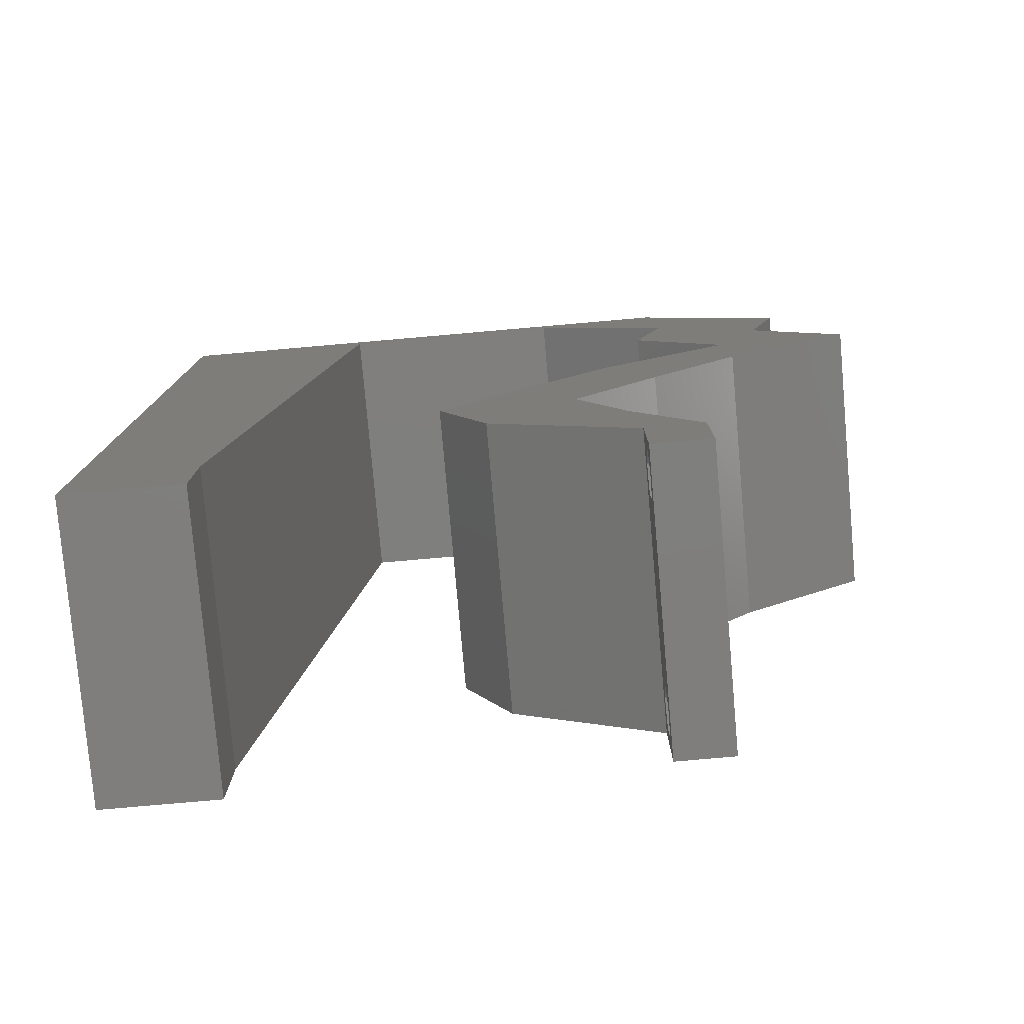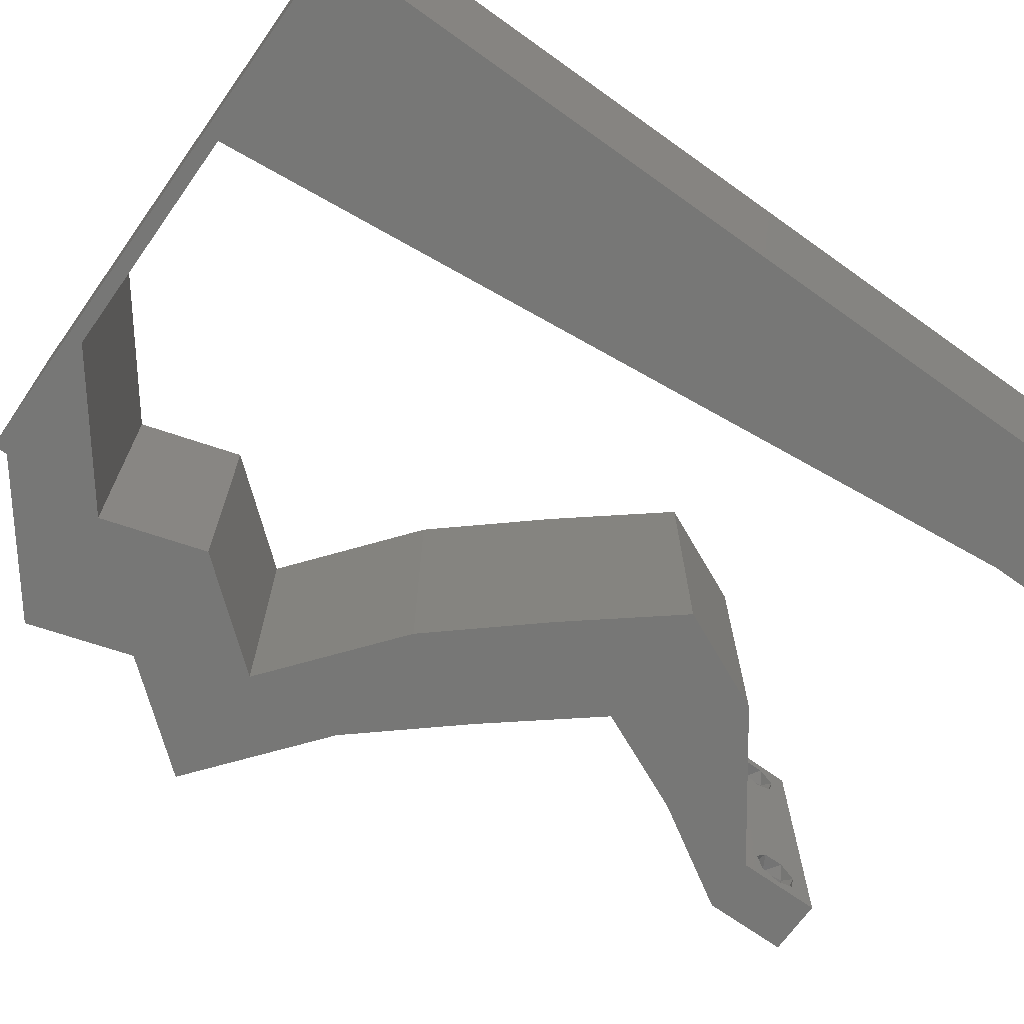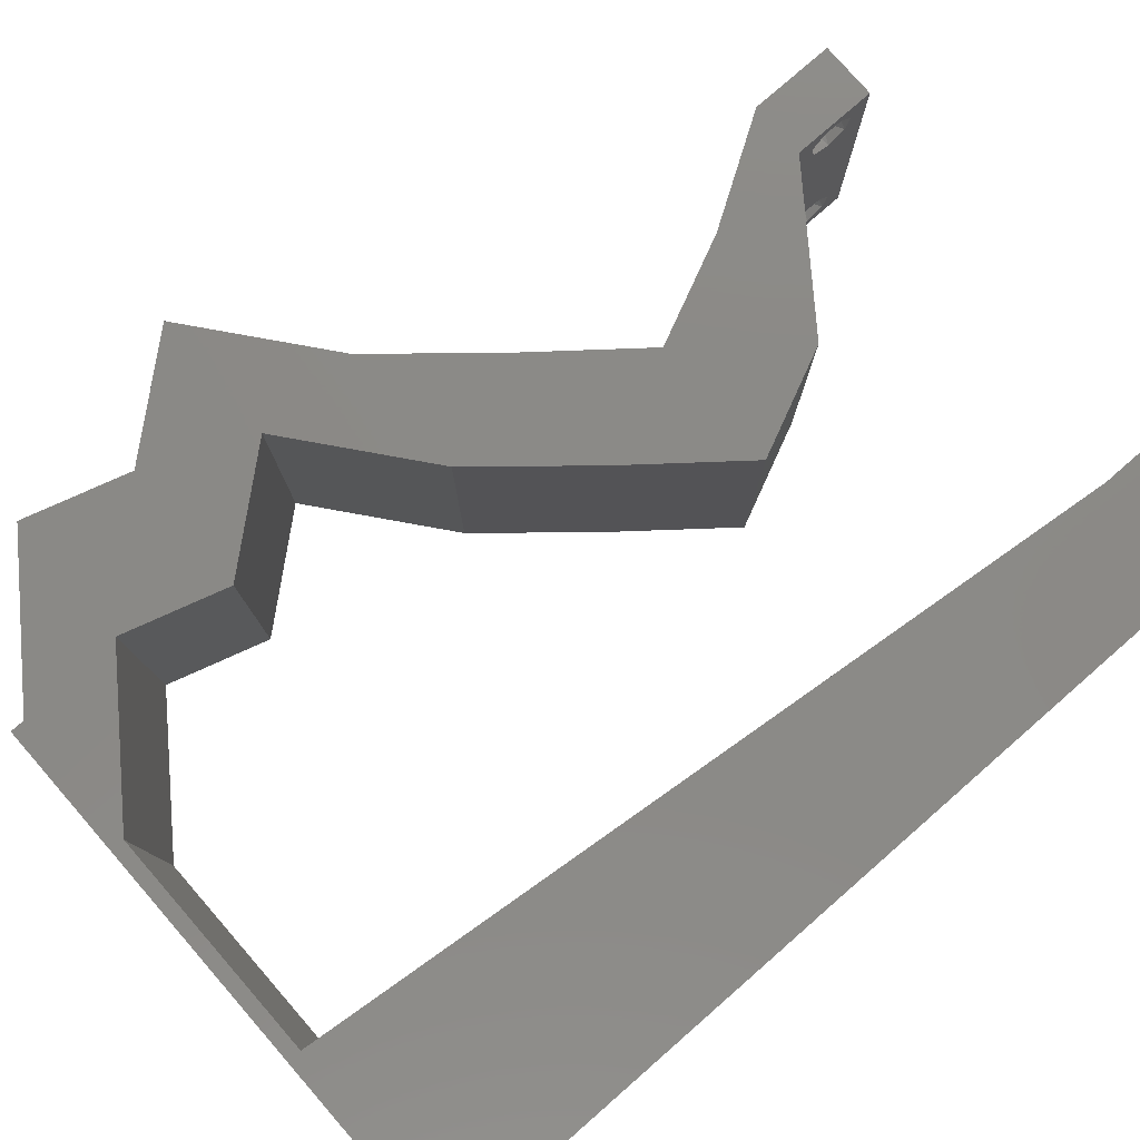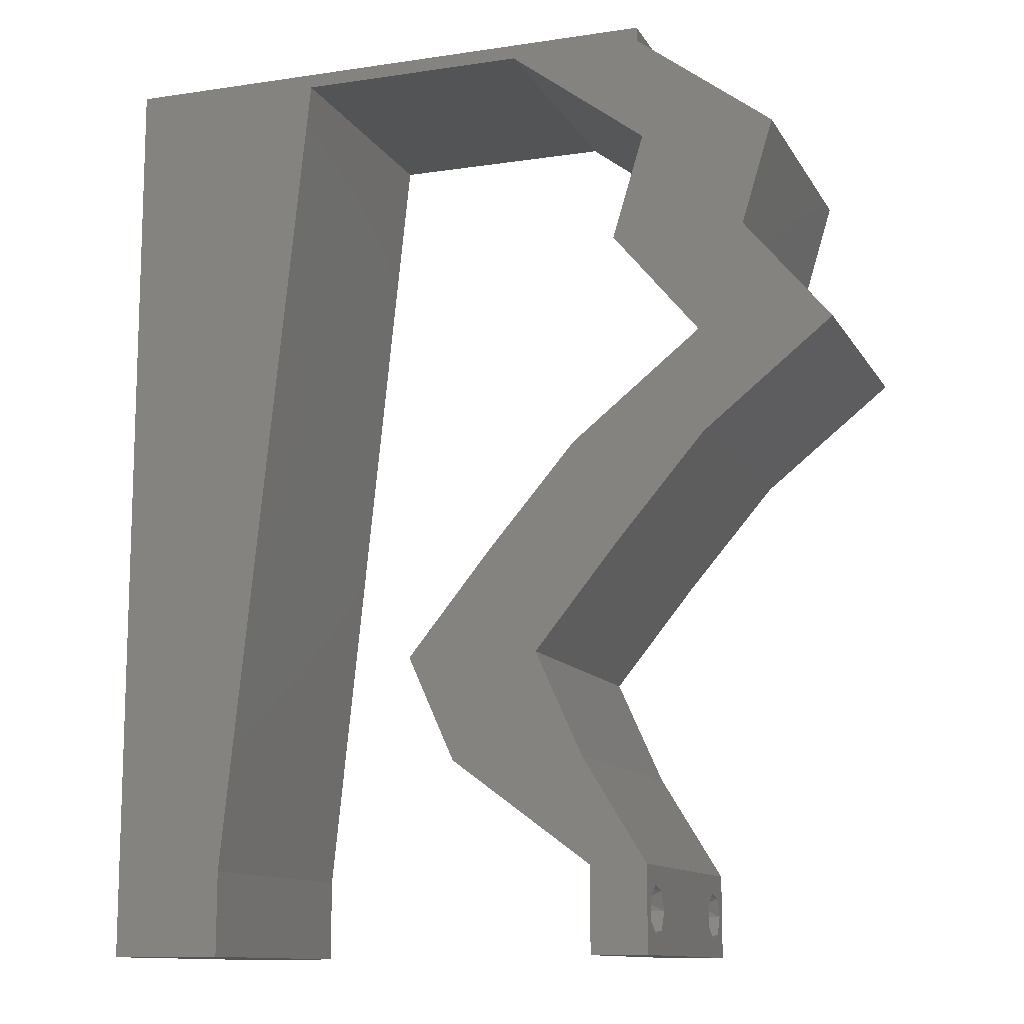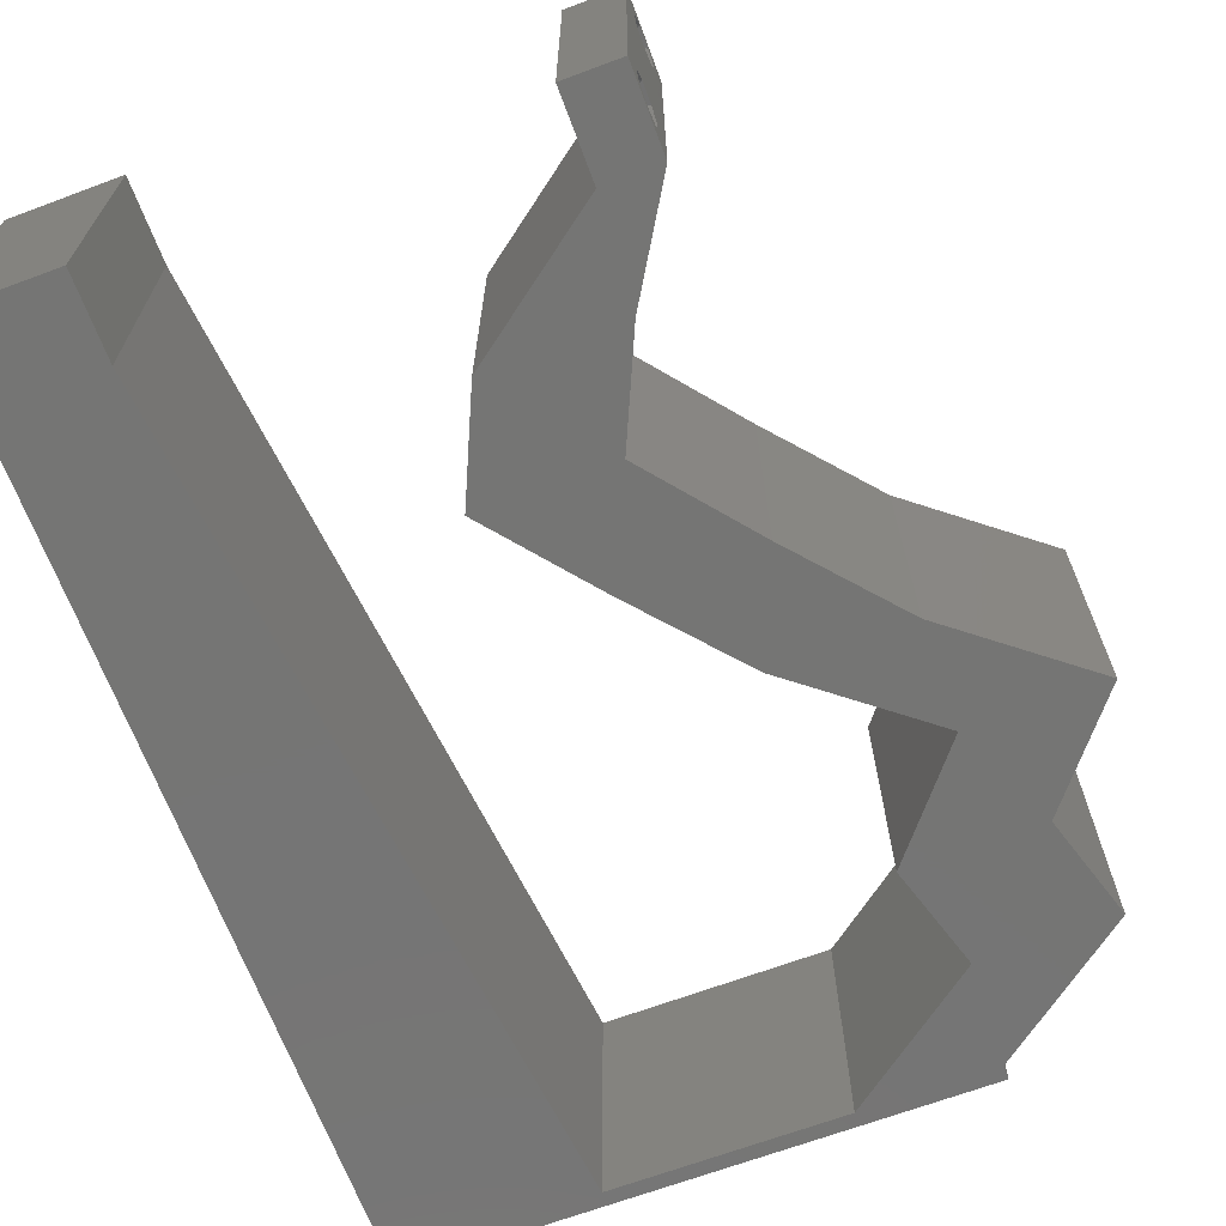
<metadata>
{"format":"stl","ext":"stl","renderer":"f3d","projection":"perspective","resolution":1024,"background":"white","views":[{"elev":-78.7,"azim":5.0,"up":"+Y"},{"elev":-69.5,"azim":-125.5,"up":"+Z"},{"elev":79.1,"azim":-131.1,"up":"+Z"},{"elev":-11.9,"azim":19.6,"up":"+Y"},{"elev":-67.3,"azim":20.5,"up":"+Z"}]}
</metadata>
<code>
# stl→obj: 245 verts, 494 faces
v 0.04 -0.002262 0.003932
v 0.04 0 0.01
v 0.04 -0.006 0.01
v 0.04 -0.003 0.0159
v 0.04 -0.001671 0.00134
v 0.04 0 0
v 0.04 -0.001343 0.002778
v 0.04 -0.004657 0.002778
v 0.04 -0.006 0
v 0.04 -0.004329 0.00134
v 0.04 -0.003 0.0007
v 0.04 -0.002262 0.01913
v 0.04 -0.001343 0.01798
v 0.04 0 0.02
v 0.04 -0.004657 0.01798
v 0.04 -0.003738 0.01913
v 0.04 -0.006 0.02
v 0.04 -0.001671 0.01654
v 0.04 -0.004329 0.01654
v 0.04 -0.003738 0.003932
v 0.036 0 0.01
v 0.036 -0.002262 0.003932
v 0.036 -0.006 0.01
v 0.036 -0.003 0.0159
v 0.036 -0.001343 0.002778
v 0.036 0 0
v 0.036 -0.001671 0.00134
v 0.036 -0.004329 0.00134
v 0.036 -0.006 0
v 0.036 -0.004657 0.002778
v 0.036 -0.003 0.0007
v 0.036 -0.003738 0.01913
v 0.036 -0.004657 0.01798
v 0.036 -0.006 0.02
v 0.036 0 0.02
v 0.036 -0.001343 0.01798
v 0.036 -0.002262 0.01913
v 0.036 -0.004329 0.01654
v 0.036 -0.001671 0.01654
v 0.036 -0.003738 0.003932
v 0.0449 0.05531 0.02
v 0.04 0.05899 0.02
v 0.04016 0.05531 0.02
v 0 -0.006 0.02
v 0.008 -0.006 0.02
v 0.004 -0.003 0.02
v 0.008 0 0.02
v 0 0 0.02
v 0.03215 0.01475 0.02
v 0.02268 0.01475 0.02
v 0.02947 0.009586 0.02
v 0.03808 0.04424 0.02
v 0.04422 0.03687 0.02
v 0.04755 0.04424 0.02
v 0.03813 0.02212 0.02
v 0.04446 0.0295 0.02
v 0.03499 0.0295 0.02
v 0.03543 0.05531 0.02
v 0.03101 0.003687 0.02
v 0.03539 0.00301 0.02
v 0.00422 0.005964 0.02
v 0.02866 0.02212 0.02
v 0.04472 0.04917 0.02
v 0.01 0.06 0.02
v 0 0.06 0.02
v 0.007208 0.05269 0.02
v 0.04033 0.05162 0.02
v 0.05369 0.03687 0.02
v 0 0.024 0.02
v 0 0.012 0.02
v 0.004838 0.01792 0.02
v 0.009231 0.0118 0.02
v 0.01046 0.0236 0.02
v 0 0.048 0.02
v 0.03548 0.007374 0.02
v 0.01292 0.04719 0.02
v 0.006169 0.04194 0.02
v 0.0498 0.05162 0.02
v 0 0.036 0.02
v 0.00547 0.03 0.02
v 0.01169 0.0354 0.02
v 0.038 -0.003 0.02
v 0.02601 0.007374 0.02
v 0.04 0.06 0.02
v 0.03053 0.05899 0.02
v 0.03 0.06 0.02
v 0.02234 0.05899 0.02
v 0.01415 0.05899 0.02
v 0.02 0.06 0.02
v 0 -0.006 0.01
v 0 -0.003 0.015
v 0 0 0.01
v 0 -0.006 0
v 0 -0.003 0.005
v 0 0 0
v 0.004 -0.006 0.015
v 0.008 -0.006 0.01
v 0.004 -0.006 0.005
v 0.008 -0.006 0
v 0 0.048 0
v 0 0.051 0.0114
v 0 0.06 0
v 0 0.009 0.0114
v 0 0.06 0.01
v 0 0.036 0
v 0 0.03 0.01008
v 0 0.0415 0.01023
v 0 0.024 0
v 0 0.0185 0.01023
v 0 0.012 0
v 0 0.005337 0.005128
v 0.0449 0.05531 0
v 0.04016 0.05531 0
v 0.04 0.05899 0
v 0.004 -0.003 0
v 0.008 0 0
v 0.03215 0.01475 0
v 0.02947 0.009586 0
v 0.02268 0.01475 0
v 0.03808 0.04424 0
v 0.04755 0.04424 0
v 0.04422 0.03687 0
v 0.03813 0.02212 0
v 0.03499 0.0295 0
v 0.04446 0.0295 0
v 0.03543 0.05531 0
v 0.03101 0.003687 0
v 0.03539 0.00301 0
v 0.00422 0.005964 0
v 0.02866 0.02212 0
v 0.04472 0.04917 0
v 0.01 0.06 0
v 0.007208 0.05269 0
v 0.04033 0.05162 0
v 0.05369 0.03687 0
v 0.004838 0.01792 0
v 0.009231 0.0118 0
v 0.01046 0.0236 0
v 0.03548 0.007374 0
v 0.01292 0.04719 0
v 0.006169 0.04194 0
v 0.0498 0.05162 0
v 0.00547 0.03 0
v 0.01169 0.0354 0
v 0.038 -0.003 0
v 0.02601 0.007374 0
v 0.04 0.06 0
v 0.03053 0.05899 0
v 0.02234 0.05899 0
v 0.03 0.06 0
v 0.02 0.06 0
v 0.01415 0.05899 0
v 0.008 0 0.01
v 0.008 -0.003 0.015
v 0.008 -0.003 0.005
v 0.015 0.06 0.01134
v 0.025 0.06 0.008977
v 0.006575 0.06 0.007337
v 0.03344 0.06 0.01273
v 0.04 0.06 0.01
v 0.03407 0.06 0.005945
v 0.005798 0.06 0.01422
v 0.04 0.05899 0.01
v 0.0498 0.05162 0.01
v 0.04867 0.04793 0.015
v 0.04755 0.04424 0.01
v 0.04867 0.04793 0.005
v 0.05062 0.04056 0.015
v 0.05369 0.03687 0.01
v 0.05062 0.04056 0.005
v 0.04907 0.03318 0.005916
v 0.04907 0.03318 0.01398
v 0.04446 0.0295 0.01
v 0.04129 0.02581 0.015
v 0.03813 0.02212 0.01
v 0.04129 0.02581 0.005
v 0.03514 0.01844 0.015
v 0.03215 0.01475 0.01
v 0.03514 0.01844 0.005
v 0.03381 0.01106 0.015
v 0.03548 0.007374 0.01
v 0.03381 0.01106 0.005
v 0.03774 0.003687 0.015
v 0.03774 0.003687 0.005
v 0.02601 0.007374 0.01
v 0.02268 0.01475 0.01
v 0.02435 0.01106 0.015
v 0.02435 0.01106 0.005
v 0.02567 0.01844 0.015
v 0.02866 0.02212 0.01
v 0.02567 0.01844 0.005
v 0.03183 0.02581 0.015
v 0.03499 0.0295 0.01
v 0.03183 0.02581 0.005
v 0.03961 0.03318 0.005916
v 0.03961 0.03318 0.01398
v 0.04422 0.03687 0.01
v 0.04115 0.04056 0.015
v 0.03808 0.04424 0.01
v 0.04115 0.04056 0.005
v 0.03921 0.04793 0.015
v 0.04033 0.05162 0.01
v 0.03921 0.04793 0.005
v 0.03053 0.05899 0.01
v 0.02288 0.05899 0.007912
v 0.01415 0.05899 0.01
v 0.01976 0.05899 0.01445
v 0.02524 0.05899 0.01435
v 0.008923 0.008849 0.01148
v 0.01323 0.05014 0.01148
v 0.01108 0.0295 0.01
v 0.009898 0.01819 0.01025
v 0.01226 0.0408 0.01025
v 0.01359 0.05362 0.005
v 0.0375 -0.003738 0.01607
v 0.0385 -0.002262 0.01607
v 0.03888 -0.003738 0.01607
v 0.03712 -0.002262 0.01607
v 0.03727 -0.003 0.0193
v 0.03873 -0.001671 0.01866
v 0.03875 -0.003 0.0193
v 0.03727 -0.001343 0.01722
v 0.03875 -0.001343 0.01722
v 0.03725 -0.001671 0.01866
v 0.03798 -0.004322 0.01867
v 0.03873 -0.004657 0.01722
v 0.03725 -0.004657 0.01722
v 0.03685 -0.004329 0.01866
v 0.03914 -0.004332 0.01866
v 0.0385 -0.002262 0.0008684
v 0.03873 -0.003738 0.0008684
v 0.03726 -0.003758 0.0008785
v 0.03712 -0.002262 0.0008684
v 0.03873 -0.003 0.0041
v 0.03727 -0.001671 0.00346
v 0.03875 -0.001671 0.00346
v 0.03725 -0.003 0.0041
v 0.03727 -0.004657 0.002022
v 0.03875 -0.004657 0.002022
v 0.03802 -0.004336 0.003451
v 0.03687 -0.004326 0.003464
v 0.03916 -0.004329 0.00346
v 0.03798 -0.00134 0.002033
v 0.03687 -0.001344 0.002017
v 0.03914 -0.001343 0.00202
f 1 2 3
f 2 4 3
f 5 6 7
f 8 9 10
f 10 9 11
f 11 6 5
f 12 13 14
f 15 16 17
f 17 12 14
f 16 12 17
f 9 6 11
f 14 18 2
f 13 18 14
f 3 19 17
f 19 15 17
f 6 2 7
f 3 9 8
f 2 18 4
f 4 19 3
f 7 2 1
f 20 3 8
f 1 3 20
f 21 22 23
f 23 24 21
f 25 26 27
f 28 29 30
f 31 29 28
f 27 26 31
f 32 33 34
f 35 36 37
f 37 34 35
f 34 33 38
f 32 34 37
f 26 29 31
f 34 38 23
f 39 35 21
f 39 36 35
f 29 23 30
f 21 26 25
f 23 38 24
f 21 24 39
f 30 23 40
f 23 22 40
f 25 22 21
f 41 42 43
f 44 45 46
f 47 48 46
f 49 50 51
f 52 53 54
f 55 56 57
f 42 58 43
f 59 35 60
f 48 47 61
f 62 55 57
f 52 54 63
f 49 55 62
f 64 65 66
f 50 49 62
f 67 52 63
f 54 53 68
f 69 70 71
f 72 73 71
f 65 74 66
f 75 49 51
f 76 66 77
f 58 67 43
f 54 78 63
f 66 74 77
f 78 41 63
f 41 67 63
f 72 70 61
f 67 41 43
f 79 69 80
f 73 81 80
f 34 17 82
f 75 59 60
f 45 47 46
f 48 44 46
f 14 35 82
f 83 59 51
f 73 69 71
f 81 79 80
f 70 72 71
f 74 79 77
f 59 75 51
f 81 76 77
f 79 81 77
f 69 73 80
f 70 48 61
f 84 85 58
f 17 14 82
f 35 34 82
f 85 86 87
f 88 89 64
f 89 88 87
f 47 72 61
f 86 89 87
f 42 84 58
f 86 85 84
f 53 56 68
f 56 53 57
f 14 75 60
f 35 14 60
f 50 83 51
f 88 64 66
f 76 88 66
f 90 91 92
f 48 91 44
f 93 94 95
f 92 94 90
f 44 91 90
f 92 91 48
f 90 94 93
f 95 94 92
f 45 96 97
f 90 96 44
f 93 98 90
f 97 98 99
f 44 96 45
f 97 96 90
f 99 98 93
f 90 98 97
f 100 101 102
f 48 103 92
f 104 101 65
f 70 103 48
f 65 101 74
f 105 106 107
f 108 106 105
f 79 106 69
f 107 106 79
f 69 109 70
f 110 109 108
f 109 106 108
f 69 106 109
f 74 107 79
f 105 107 100
f 95 111 110
f 110 103 109
f 107 101 100
f 110 111 103
f 109 103 70
f 74 101 107
f 92 111 95
f 103 111 92
f 102 101 104
f 112 113 114
f 93 115 99
f 116 115 95
f 117 118 119
f 120 121 122
f 123 124 125
f 114 113 126
f 127 128 26
f 95 129 116
f 130 124 123
f 120 131 121
f 117 130 123
f 132 133 102
f 119 130 117
f 134 131 120
f 121 135 122
f 108 136 110
f 137 136 138
f 102 133 100
f 139 118 117
f 140 141 133
f 126 113 134
f 121 131 142
f 133 141 100
f 142 131 112
f 112 131 134
f 137 129 110
f 134 113 112
f 105 143 108
f 138 143 144
f 29 145 9
f 139 128 127
f 99 115 116
f 95 115 93
f 6 145 26
f 146 118 127
f 138 136 108
f 144 143 105
f 110 136 137
f 100 141 105
f 127 118 139
f 144 141 140
f 105 141 144
f 108 143 138
f 110 129 95
f 147 126 148
f 9 145 6
f 26 145 29
f 148 149 150
f 132 151 152
f 151 149 152
f 116 129 137
f 150 149 151
f 114 126 147
f 150 147 148
f 135 125 122
f 125 124 122
f 6 128 139
f 26 128 6
f 119 118 146
f 152 133 132
f 140 133 152
f 153 154 97
f 45 154 47
f 116 155 99
f 97 155 153
f 47 154 153
f 97 154 45
f 99 155 97
f 153 155 116
f 132 156 151
f 86 157 89
f 156 157 151
f 89 157 156
f 132 158 156
f 86 159 157
f 151 157 150
f 89 156 64
f 102 158 132
f 104 158 102
f 84 159 86
f 160 159 84
f 157 161 150
f 156 162 64
f 159 161 157
f 158 162 156
f 150 161 147
f 147 161 160
f 65 162 104
f 64 162 65
f 104 162 158
f 160 161 159
f 160 84 42
f 42 163 160
f 114 147 160
f 160 163 114
f 41 164 163
f 163 164 112
f 163 42 41
f 78 164 41
f 112 114 163
f 112 164 142
f 78 165 164
f 166 165 54
f 121 167 166
f 164 167 142
f 164 165 166
f 54 165 78
f 142 167 121
f 166 167 164
f 54 168 166
f 169 168 68
f 166 170 121
f 135 170 169
f 121 170 135
f 68 168 54
f 166 168 169
f 169 170 166
f 135 171 125
f 56 172 68
f 68 172 169
f 173 172 56
f 173 171 172
f 172 171 169
f 169 171 135
f 125 171 173
f 56 174 173
f 175 174 55
f 173 176 125
f 123 176 175
f 55 174 56
f 173 174 175
f 125 176 123
f 175 176 173
f 55 177 175
f 178 177 49
f 175 179 123
f 117 179 178
f 49 177 55
f 175 177 178
f 123 179 117
f 178 179 175
f 49 180 178
f 181 180 75
f 178 182 117
f 139 182 181
f 178 180 181
f 75 180 49
f 117 182 139
f 181 182 178
f 75 183 181
f 2 183 14
f 6 184 2
f 181 184 139
f 14 183 75
f 181 183 2
f 139 184 6
f 2 184 181
f 3 17 34
f 34 23 3
f 29 9 3
f 3 23 29
f 59 185 21
f 21 185 127
f 21 35 59
f 83 185 59
f 127 26 21
f 127 185 146
f 186 187 50
f 83 187 185
f 185 188 146
f 119 188 186
f 50 187 83
f 185 187 186
f 146 188 119
f 186 188 185
f 50 189 186
f 190 189 62
f 186 191 119
f 130 191 190
f 62 189 50
f 186 189 190
f 119 191 130
f 190 191 186
f 62 192 190
f 193 192 57
f 190 194 130
f 124 194 193
f 190 192 193
f 130 194 124
f 57 192 62
f 193 194 190
f 124 195 122
f 53 196 57
f 57 196 193
f 197 196 53
f 197 195 196
f 196 195 193
f 193 195 124
f 122 195 197
f 53 198 197
f 199 198 52
f 197 200 122
f 120 200 199
f 52 198 53
f 122 200 120
f 197 198 199
f 199 200 197
f 52 201 199
f 202 201 67
f 134 203 202
f 199 203 120
f 199 201 202
f 67 201 52
f 120 203 134
f 202 203 199
f 58 204 202
f 202 204 126
f 202 67 58
f 85 204 58
f 126 134 202
f 126 204 148
f 149 205 152
f 152 205 206
f 148 205 149
f 204 205 148
f 206 207 88
f 85 208 204
f 88 207 87
f 87 208 85
f 205 207 206
f 208 205 204
f 208 207 205
f 87 207 208
f 137 209 116
f 153 209 47
f 88 210 206
f 47 209 72
f 76 210 88
f 144 211 138
f 73 211 81
f 73 212 211
f 211 212 138
f 72 212 73
f 138 212 137
f 144 213 211
f 211 213 81
f 81 213 76
f 140 213 144
f 152 214 140
f 212 209 137
f 140 210 213
f 140 214 210
f 72 209 212
f 213 210 76
f 206 214 152
f 210 214 206
f 116 209 153
f 4 24 215
f 24 4 216
f 4 215 217
f 24 216 218
f 219 220 221
f 220 222 223
f 220 219 224
f 222 220 224
f 225 226 227
f 225 227 228
f 222 216 223
f 226 215 227
f 226 225 229
f 215 226 217
f 216 222 218
f 219 221 225
f 13 12 220
f 32 37 219
f 36 39 222
f 15 19 226
f 13 220 223
f 220 12 221
f 36 222 224
f 219 37 224
f 18 13 223
f 12 16 221
f 38 33 227
f 37 36 224
f 215 38 227
f 216 18 223
f 219 225 228
f 225 221 229
f 32 219 228
f 15 226 229
f 221 16 229
f 222 39 218
f 226 19 217
f 227 33 228
f 4 18 216
f 24 38 215
f 39 24 218
f 19 4 217
f 16 15 229
f 33 32 228
f 31 11 230
f 11 31 231
f 231 31 232
f 31 230 233
f 234 235 236
f 235 234 237
f 231 238 239
f 234 240 237
f 238 231 232
f 237 240 241
f 240 234 242
f 233 243 244
f 230 243 233
f 239 238 240
f 1 20 234
f 22 25 235
f 28 30 238
f 1 234 236
f 22 235 237
f 7 1 236
f 8 10 239
f 40 22 237
f 10 11 231
f 10 231 239
f 236 235 243
f 230 5 245
f 243 230 245
f 239 240 242
f 240 238 241
f 28 238 232
f 238 30 241
f 234 20 242
f 8 239 242
f 40 237 241
f 235 25 244
f 7 236 245
f 11 5 230
f 243 235 244
f 27 31 233
f 236 243 245
f 27 233 244
f 30 40 241
f 20 8 242
f 25 27 244
f 5 7 245
f 31 28 232

</code>
